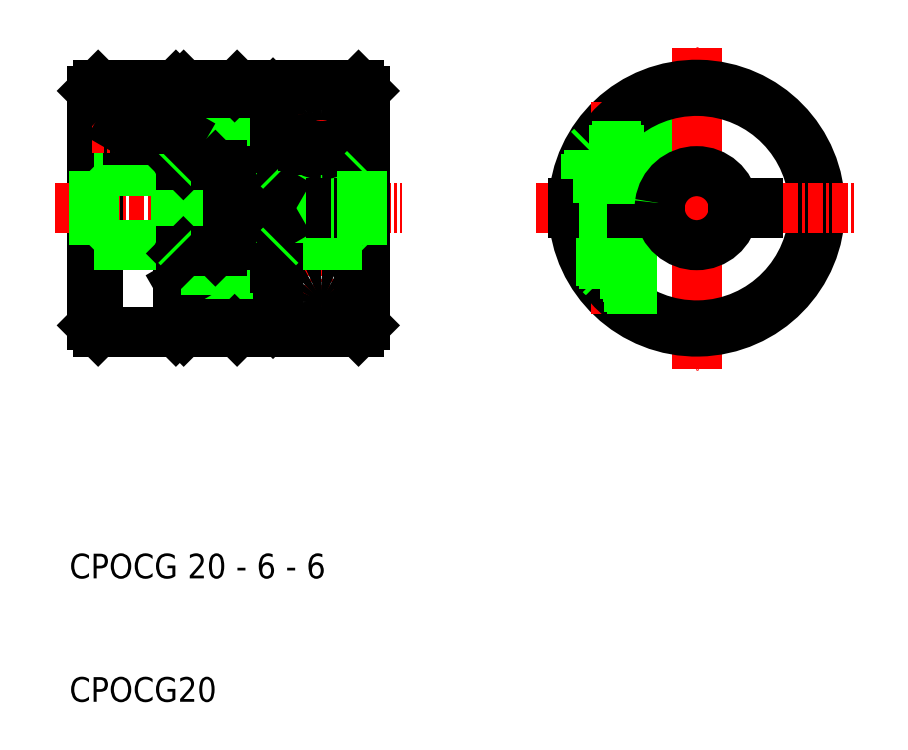
<metadata>
{"format":"dxf","ext":"dxf","renderer":"ezdxf+matplotlib","layout":"modelspace","background":"white","min_lineweight":24,"dpi":150}
</metadata>
<code>
0
SECTION
2
ENTITIES
0
LINE
8
0
10
150.6
20
123
30
0
11
150.6
21
128.8
31
0
0
LINE
8
0
10
146.6
20
123.1
30
0
11
146.6
21
129.2
31
0
0
LINE
8
0
10
146.8
20
123.1
30
0
11
146.8
21
129.2
31
0
0
LINE
8
0
10
154.7
20
129.4
30
0
11
154.7
21
109.4
31
0
0
LINE
8
0
10
161.7
20
128.9
30
0
11
161.7
21
109.9
31
0
0
LINE
8
0
10
154.4
20
110.2
30
0
11
154.4
21
128.6
31
0
0
LINE
8
CENTER
10
158.2
20
109.9
30
0
11
158.2
21
129.6
31
0
0
LINE
8
0
10
161.2
20
129.4
30
0
11
161.2
21
119.8
31
0
0
LINE
8
CENTER
10
143.1
20
129.4
30
0
11
143.1
21
122.4
31
0
0
LINE
8
0
10
140.1
20
109.4
30
0
11
140.1
21
129.4
31
0
0
LINE
8
0
10
139.6
20
109.9
30
0
11
139.6
21
128.9
31
0
0
LINE
8
0
10
141.9
20
125.9
30
0
11
142.5
21
124.9
31
0
0
LINE
8
0
10
143.6
20
124.9
30
0
11
144.2
21
125.9
31
0
0
ARC
8
0
10
157.3
20
126.7
30
0
40
3.356
50
322.7
51
339.2
0
ARC
8
0
10
159.1
20
126.7
30
0
40
3.356
50
200.8
51
217.3
0
CIRCLE
8
0
10
143.1
20
125.9
30
0
40
2
0
CIRCLE
8
0
10
143.1
20
125.9
30
0
40
2.25
0
CIRCLE
8
0
10
143.1
20
125.9
30
0
40
2.5
0
TEXT
8
0
10
137.7
20
79.4
30
0
40
2
1
CPOCG20
0
TEXT
8
0
10
137.7
20
89.4
30
0
40
2
1
CPOCG 20 - 6 - 6
0
LINE
8
0
10
154.4
20
123
30
0
11
150.6
21
123
31
0
0
LINE
8
0
10
154.4
20
115.8
30
0
11
150.6
21
115.8
31
0
0
LINE
8
0
10
154.2
20
110
30
0
11
150.6
21
110
31
0
0
LINE
8
0
10
151.3
20
109.4
30
0
11
161.2
21
109.4
31
0
0
LINE
8
CENTER
10
136.6
20
119.4
30
0
11
164.7
21
119.4
31
0
0
LINE
8
0
10
146.6
20
109.6
30
0
11
146.6
21
115.7
31
0
0
LINE
8
0
10
146.8
20
109.6
30
0
11
146.8
21
115.7
31
0
0
LINE
8
0
10
150.6
20
115.8
30
0
11
150.6
21
110
31
0
0
LINE
8
0
10
146.4
20
109.4
30
0
11
140.1
21
109.4
31
0
0
LINE
8
0
10
140.1
20
109.4
30
0
11
139.6
21
109.9
31
0
0
LINE
8
0
10
147
20
109.4
30
0
11
150.6
21
109.4
31
0
0
LINE
8
0
10
146.6
20
109.6
30
0
11
146.4
21
109.4
31
0
0
LINE
8
0
10
146.6
20
110.8
30
0
11
146.6
21
113
31
0
0
LINE
8
0
10
146.8
20
110.5
30
0
11
146.7
21
110.6
31
0
0
LINE
8
0
10
147
20
109.4
30
0
11
146.8
21
109.6
31
0
0
LINE
8
0
10
146.8
20
113.3
30
0
11
146.7
21
113.2
31
0
0
ARC
8
0
10
146.8
20
113
30
0
40
0.23
50
120
51
180
0
ARC
8
0
10
146.8
20
110.8
30
0
40
0.23
50
180
51
240
0
LINE
8
0
10
150.6
20
109.4
30
0
11
150.6
21
110
31
0
0
LINE
8
0
10
151.1
20
110
30
0
11
151.1
21
109.6
31
0
0
LINE
8
0
10
151.1
20
109.6
30
0
11
151.3
21
109.4
31
0
0
LINE
8
0
10
146.4
20
122.4
30
0
11
139.8
21
122.4
31
0
0
LINE
8
0
10
146.4
20
116.4
30
0
11
139.8
21
116.4
31
0
0
LINE
8
0
10
139.8
20
116.4
30
0
11
139.8
21
122.4
31
0
0
LINE
8
0
10
139.6
20
116.2
30
0
11
139.8
21
116.4
31
0
0
LINE
8
0
10
139.8
20
122.4
30
0
11
139.6
21
122.6
31
0
0
LINE
8
0
10
142.5
20
124.9
30
0
11
143.6
21
124.9
31
0
0
LINE
8
0
10
150.1
20
122.4
30
0
11
150.1
21
116.4
31
0
0
LINE
8
0
10
146.6
20
123.1
30
0
11
146.6
21
115.7
31
0
0
LINE
8
0
10
150.6
20
116.4
30
0
11
150.6
21
122.4
31
0
0
LINE
8
0
10
146.4
20
116.4
30
0
11
146.4
21
122.4
31
0
0
LINE
8
0
10
149.6
20
115.9
30
0
11
146.8
21
115.9
31
0
0
LINE
8
0
10
150.6
20
114.4
30
0
11
146.8
21
114.4
31
0
0
LINE
8
0
10
146.8
20
115.7
30
0
11
147
21
115.9
31
0
0
ARC
8
0
10
146.8
20
115.7
30
0
40
0.2
50
90
51
180
0
LINE
8
0
10
146.6
20
116.2
30
0
11
146.4
21
116.4
31
0
0
LINE
8
0
10
149.6
20
115.9
30
0
11
150.1
21
116.4
31
0
0
LINE
8
0
10
150.1
20
115.9
30
0
11
149.6
21
115.9
31
0
0
ARC
8
0
10
150.1
20
116.4
30
0
40
0.5
50
270
51
0
0
LINE
8
0
10
149.6
20
122.9
30
0
11
146.8
21
122.9
31
0
0
LINE
8
0
10
150.6
20
124.4
30
0
11
146.8
21
124.4
31
0
0
LINE
8
0
10
147
20
122.9
30
0
11
146.8
21
123.1
31
0
0
ARC
8
0
10
146.8
20
123.1
30
0
40
0.2
50
180
51
270
0
LINE
8
0
10
146.4
20
122.4
30
0
11
146.6
21
122.6
31
0
0
LINE
8
0
10
150.1
20
122.4
30
0
11
149.6
21
122.9
31
0
0
LINE
8
0
10
150.1
20
122.9
30
0
11
149.6
21
122.9
31
0
0
ARC
8
0
10
150.1
20
122.4
30
0
40
0.5
50
0
51
90
0
LINE
8
0
10
161.2
20
119
30
0
11
161.2
21
109.4
31
0
0
LINE
8
0
10
154.2
20
110
30
0
11
154.4
21
110.2
31
0
0
ARC
8
0
10
158.1
20
111.8
30
0
40
0.9809
50
153.1
51
180
0
ARC
8
0
10
158.1
20
111.8
30
0
40
0.9929
50
134.6
51
153.1
0
ARC
8
0
10
158.2
20
111.8
30
0
40
1.006
50
116.2
51
134.6
0
ARC
8
0
10
158.2
20
111.8
30
0
40
1.018
50
90
51
116.2
0
ARC
8
0
10
158.2
20
111.8
30
0
40
1.018
50
63.76
51
90
0
ARC
8
0
10
158.2
20
111.8
30
0
40
1.006
50
45.43
51
63.78
0
ARC
8
0
10
158.2
20
111.8
30
0
40
0.9929
50
26.91
51
45.43
0
ARC
8
0
10
158.2
20
111.8
30
0
40
0.9809
50
0.0151
51
26.92
0
ARC
8
0
10
158.2
20
111.8
30
0
40
1.305
50
154.1
51
180.1
0
ARC
8
0
10
158.2
20
111.8
30
0
40
1.279
50
135.7
51
154
0
ARC
8
0
10
158.2
20
111.8
30
0
40
1.251
50
117.1
51
135.7
0
ARC
8
0
10
158.2
20
111.9
30
0
40
1.226
50
90
51
117.1
0
ARC
8
0
10
158.2
20
111.9
30
0
40
1.226
50
62.9
51
90
0
ARC
8
0
10
158.1
20
111.8
30
0
40
1.251
50
44.29
51
62.86
0
ARC
8
0
10
158.1
20
111.8
30
0
40
1.279
50
26
51
44.29
0
ARC
8
0
10
158.1
20
111.8
30
0
40
1.305
50
360
51
25.99
0
ARC
8
0
10
158.6
20
111.8
30
0
40
0.6091
50
325.6
51
359.5
0
ARC
8
0
10
158.4
20
111.9
30
0
40
0.8084
50
306.5
51
325.9
0
ARC
8
0
10
158.2
20
112.1
30
0
40
1.051
50
290.3
51
306.6
0
ARC
8
0
10
158.2
20
112.3
30
0
40
1.286
50
269.8
51
290.3
0
ARC
8
0
10
158.2
20
112.3
30
0
40
1.286
50
249.7
51
270.2
0
ARC
8
0
10
158.1
20
112.1
30
0
40
1.051
50
233.4
51
249.7
0
ARC
8
0
10
157.9
20
111.9
30
0
40
0.8084
50
214.1
51
233.5
0
ARC
8
0
10
157.8
20
111.8
30
0
40
0.6091
50
180.5
51
214.4
0
ARC
8
0
10
158.7
20
111.8
30
0
40
0.7189
50
324.8
51
359.5
0
ARC
8
0
10
158.5
20
112
30
0
40
0.9879
50
305.6
51
325
0
ARC
8
0
10
158.3
20
112.2
30
0
40
1.318
50
289.7
51
305.7
0
ARC
8
0
10
158.2
20
112.5
30
0
40
1.641
50
269.8
51
289.7
0
ARC
8
0
10
158.2
20
112.5
30
0
40
1.641
50
250.3
51
270.2
0
ARC
8
0
10
158
20
112.2
30
0
40
1.318
50
234.3
51
250.3
0
ARC
8
0
10
157.8
20
112
30
0
40
0.9879
50
215
51
234.4
0
ARC
8
0
10
157.6
20
111.8
30
0
40
0.7189
50
180.6
51
215.3
0
LINE
8
0
10
161.7
20
109.9
30
0
11
161.2
21
109.4
31
0
0
LINE
8
0
10
154.7
20
119
30
0
11
161.7
21
119
31
0
0
LINE
8
0
10
154.7
20
119.8
30
0
11
161.7
21
119.8
31
0
0
LINE
8
0
10
154.9
20
122.4
30
0
11
161.5
21
122.4
31
0
0
LINE
8
0
10
154.9
20
116.4
30
0
11
161.5
21
116.4
31
0
0
LINE
8
0
10
159.2
20
119
30
0
11
159.2
21
119.8
31
0
0
LINE
8
0
10
159.4
20
119
30
0
11
159.4
21
119.8
31
0
0
LINE
8
0
10
157.1
20
119
30
0
11
157.1
21
119.8
31
0
0
LINE
8
0
10
156.9
20
119
30
0
11
156.9
21
119.8
31
0
0
LINE
8
0
10
154.7
20
118.3
30
0
11
154.7
21
120.5
31
0
0
LINE
8
0
10
154.9
20
116.4
30
0
11
154.9
21
122.4
31
0
0
LINE
8
0
10
154.5
20
118.1
30
0
11
154.4
21
118
31
0
0
LINE
8
0
10
154.4
20
114.5
30
0
11
154.7
21
114.5
31
0
0
ARC
8
0
10
154.4
20
118.3
30
0
40
0.23
50
300
51
0
0
LINE
8
0
10
154.9
20
116.4
30
0
11
154.7
21
116.2
31
0
0
LINE
8
0
10
154.4
20
124.3
30
0
11
154.7
21
124.3
31
0
0
LINE
8
0
10
154.5
20
120.7
30
0
11
154.4
21
120.8
31
0
0
ARC
8
0
10
154.4
20
120.5
30
0
40
0.23
50
0
51
60
0
LINE
8
0
10
154.9
20
122.4
30
0
11
154.7
21
122.6
31
0
0
LINE
8
0
10
156.7
20
124.4
30
0
11
159.6
21
124.4
31
0
0
LINE
8
0
10
157
20
124.1
30
0
11
159.3
21
124.1
31
0
0
ARC
8
0
10
157.8
20
126.3
30
0
40
2.642
50
303.4
51
322.7
0
ARC
8
0
10
158.1
20
125.8
30
0
40
2.049
50
270.4
51
303.6
0
ARC
8
0
10
158.2
20
125.8
30
0
40
2.049
50
236.4
51
269.6
0
ARC
8
0
10
158.5
20
126.3
30
0
40
2.642
50
217.3
51
236.6
0
LINE
8
0
10
161.5
20
116.4
30
0
11
161.5
21
122.4
31
0
0
LINE
8
0
10
161.5
20
116.4
30
0
11
161.7
21
116.2
31
0
0
LINE
8
0
10
161.5
20
122.4
30
0
11
161.7
21
122.6
31
0
0
LINE
8
0
10
154.2
20
128.8
30
0
11
150.6
21
128.8
31
0
0
LINE
8
0
10
151.3
20
129.4
30
0
11
161.2
21
129.4
31
0
0
LINE
8
CENTER
10
146.6
20
125.9
30
0
11
139.6
21
125.9
31
0
0
LINE
8
0
10
146.4
20
129.4
30
0
11
140.1
21
129.4
31
0
0
LINE
8
0
10
144.2
20
125.9
30
0
11
143.6
21
126.9
31
0
0
LINE
8
0
10
139.6
20
128.9
30
0
11
140.1
21
129.4
31
0
0
LINE
8
0
10
142.5
20
126.9
30
0
11
141.9
21
125.9
31
0
0
LINE
8
0
10
143.6
20
126.9
30
0
11
142.5
21
126.9
31
0
0
LINE
8
0
10
150.6
20
129.4
30
0
11
147
21
129.4
31
0
0
LINE
8
0
10
146.6
20
125.8
30
0
11
146.6
21
128
31
0
0
LINE
8
0
10
146.8
20
128.3
30
0
11
146.7
21
128.2
31
0
0
LINE
8
0
10
146.6
20
129.2
30
0
11
146.4
21
129.4
31
0
0
LINE
8
0
10
147
20
129.4
30
0
11
146.8
21
129.2
31
0
0
LINE
8
0
10
146.8
20
125.5
30
0
11
146.7
21
125.6
31
0
0
ARC
8
0
10
146.8
20
128
30
0
40
0.23
50
120
51
180
0
ARC
8
0
10
146.8
20
125.8
30
0
40
0.23
50
180
51
240
0
LINE
8
0
10
150.6
20
128.8
30
0
11
150.6
21
129.4
31
0
0
LINE
8
0
10
151.1
20
129.2
30
0
11
151.1
21
128.8
31
0
0
LINE
8
0
10
151.3
20
129.4
30
0
11
151.1
21
129.2
31
0
0
ARC
8
0
10
159
20
126.5
30
0
40
1.859
50
39.41
51
58.62
0
ARC
8
0
10
157.4
20
126.5
30
0
40
1.859
50
121.4
51
140.6
0
LINE
8
0
10
154.4
20
128.6
30
0
11
154.2
21
128.8
31
0
0
ARC
8
0
10
156.8
20
127
30
0
40
1.122
50
139.9
51
178.8
0
ARC
8
0
10
159.7
20
127
30
0
40
4.046
50
179.8
51
200.8
0
ARC
8
0
10
157.9
20
125.7
30
0
40
2.81
50
107
51
121.6
0
ARC
8
0
10
158.1
20
124.8
30
0
40
3.772
50
89.8
51
107
0
ARC
8
0
10
158.2
20
124.8
30
0
40
3.772
50
72.97
51
90.2
0
ARC
8
0
10
158.5
20
125.7
30
0
40
2.81
50
58.42
51
72.99
0
LINE
8
0
10
161.2
20
129.4
30
0
11
161.7
21
128.9
31
0
0
ARC
8
0
10
159.5
20
127
30
0
40
1.122
50
1.176
51
40.13
0
ARC
8
0
10
156.6
20
127
30
0
40
4.046
50
339.2
51
0.1658
0
LINE
8
CENTER
10
188.6
20
132.4
30
0
11
188.6
21
106.4
31
0
0
LINE
8
CENTER
10
188.6
20
106.4
30
0
11
188.6
21
132.4
31
0
0
ARC
8
0
10
188.6
20
119.4
30
0
40
10
50
182.3
51
177.7
0
LINE
8
0
10
184.6
20
121.8
30
0
11
184.6
21
128.6
31
0
0
LINE
8
CENTER
10
182.1
20
128
30
0
11
182.1
21
110.8
31
0
0
ARC
8
0
10
188.6
20
119.4
30
0
40
9.5
50
182.4
51
177.6
0
LINE
8
CENTER
10
175.6
20
119.4
30
0
11
201.6
21
119.4
31
0
0
LINE
8
CENTER
10
175.6
20
119.4
30
0
11
201.6
21
119.4
31
0
0
LINE
8
0
10
178.6
20
119
30
0
11
185.6
21
119
31
0
0
LINE
8
0
10
178.6
20
119.8
30
0
11
185.6
21
119.8
31
0
0
LINE
8
0
10
180.8
20
113.1
30
0
11
180.8
21
119
31
0
0
LINE
8
0
10
181
20
112.8
30
0
11
181
21
119
31
0
0
LINE
8
0
10
183.1
20
111
30
0
11
183.1
21
119
31
0
0
LINE
8
0
10
183.3
20
110.9
30
0
11
183.3
21
119
31
0
0
ARC
8
0
10
188.6
20
119.4
30
0
40
10
50
177.7
51
182.3
0
LINE
8
0
10
180.8
20
119
30
0
11
180.8
21
119.8
31
0
0
LINE
8
0
10
181
20
119
30
0
11
181
21
119.8
31
0
0
LINE
8
0
10
183.1
20
119
30
0
11
183.1
21
119.8
31
0
0
LINE
8
0
10
183.3
20
119
30
0
11
183.3
21
119.8
31
0
0
LINE
8
0
10
181
20
113.8
30
0
11
180.8
21
114
31
0
0
LINE
8
0
10
183.1
20
113.8
30
0
11
181
21
113.8
31
0
0
LINE
8
0
10
180.8
20
114
30
0
11
183.3
21
114
31
0
0
LINE
8
0
10
181
20
113.8
30
0
11
180.8
21
114
31
0
0
LINE
8
0
10
183.1
20
113.8
30
0
11
183.3
21
114
31
0
0
LINE
8
0
10
184.6
20
121.8
30
0
11
179.6
21
121.8
31
0
0
LINE
8
0
10
184.1
20
124.4
30
0
11
180.1
21
124.4
31
0
0
LINE
8
0
10
179.8
20
124.1
30
0
11
184.3
21
124.1
31
0
0
LINE
8
0
10
180.1
20
124.4
30
0
11
179.8
21
124.1
31
0
0
LINE
8
0
10
180.6
20
121.8
30
0
11
180.6
21
119.8
31
0
0
LINE
8
0
10
179.8
20
124.1
30
0
11
179.8
21
121.8
31
0
0
LINE
8
0
10
179.6
20
121.8
30
0
11
179.6
21
123.8
31
0
0
LINE
8
0
10
180.8
20
119.8
30
0
11
180.8
21
121.8
31
0
0
LINE
8
0
10
181
20
119.8
30
0
11
181
21
121.8
31
0
0
LINE
8
0
10
184.3
20
121.8
30
0
11
184.3
21
124.1
31
0
0
LINE
8
0
10
184.3
20
124.1
30
0
11
184.1
21
124.4
31
0
0
LINE
8
0
10
183.1
20
119.8
30
0
11
183.1
21
121.8
31
0
0
LINE
8
0
10
183.3
20
119.8
30
0
11
183.3
21
121.8
31
0
0
LINE
8
0
10
183.6
20
121.8
30
0
11
183.6
21
119.8
31
0
0
LINE
8
0
10
191.5
20
119
30
0
11
193.5
21
119
31
0
0
LINE
8
0
10
191.5
20
119.8
30
0
11
193.5
21
119.8
31
0
0
ARC
8
0
10
188.6
20
119.4
30
0
40
3
50
172.3
51
187.7
0
ARC
8
0
10
188.6
20
119.4
30
0
40
3
50
352.3
51
7.662
0
ARC
8
0
10
188.6
20
119.4
30
0
40
3
50
187.7
51
352.3
0
ARC
8
0
10
188.6
20
119.4
30
0
40
3
50
7.662
51
172.3
0
LINE
8
0
10
193.5
20
119.8
30
0
11
193.5
21
119
31
0
0
ENDSEC
0
EOF

</code>
